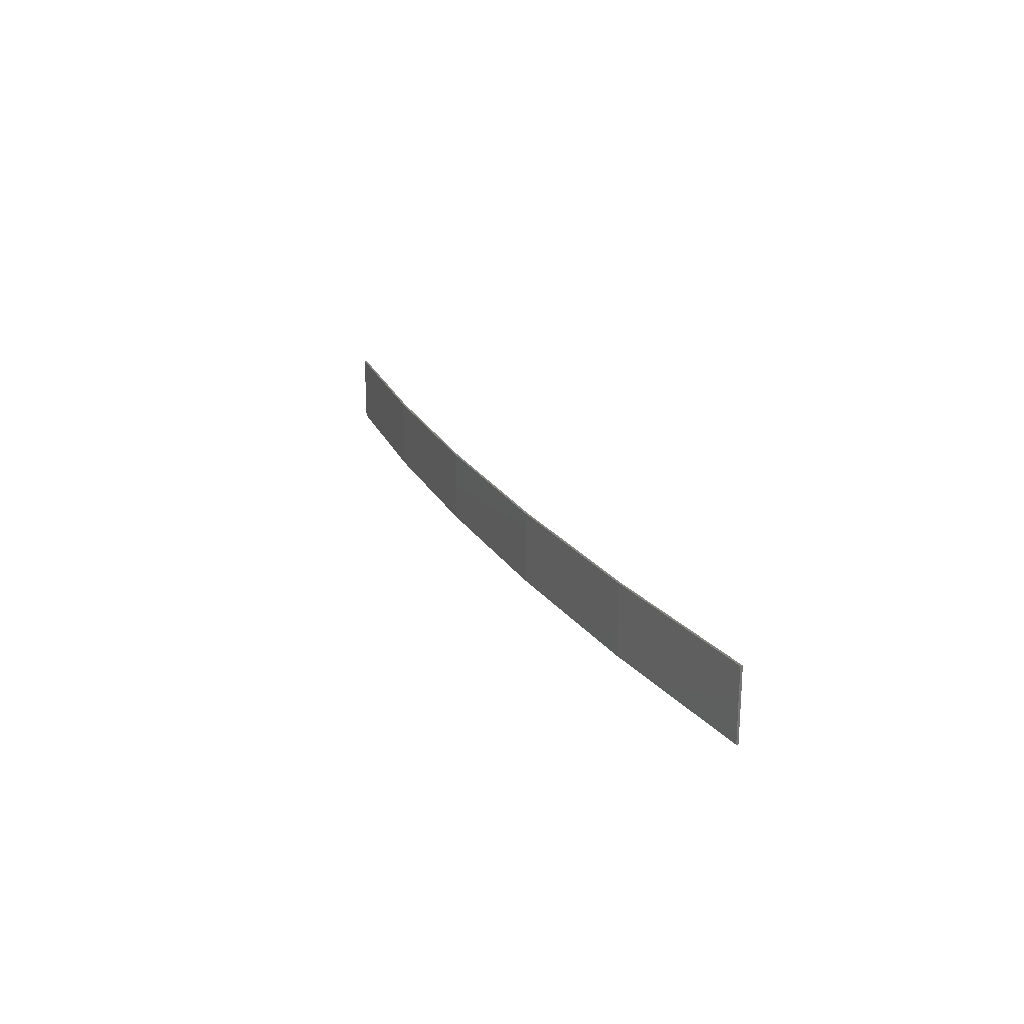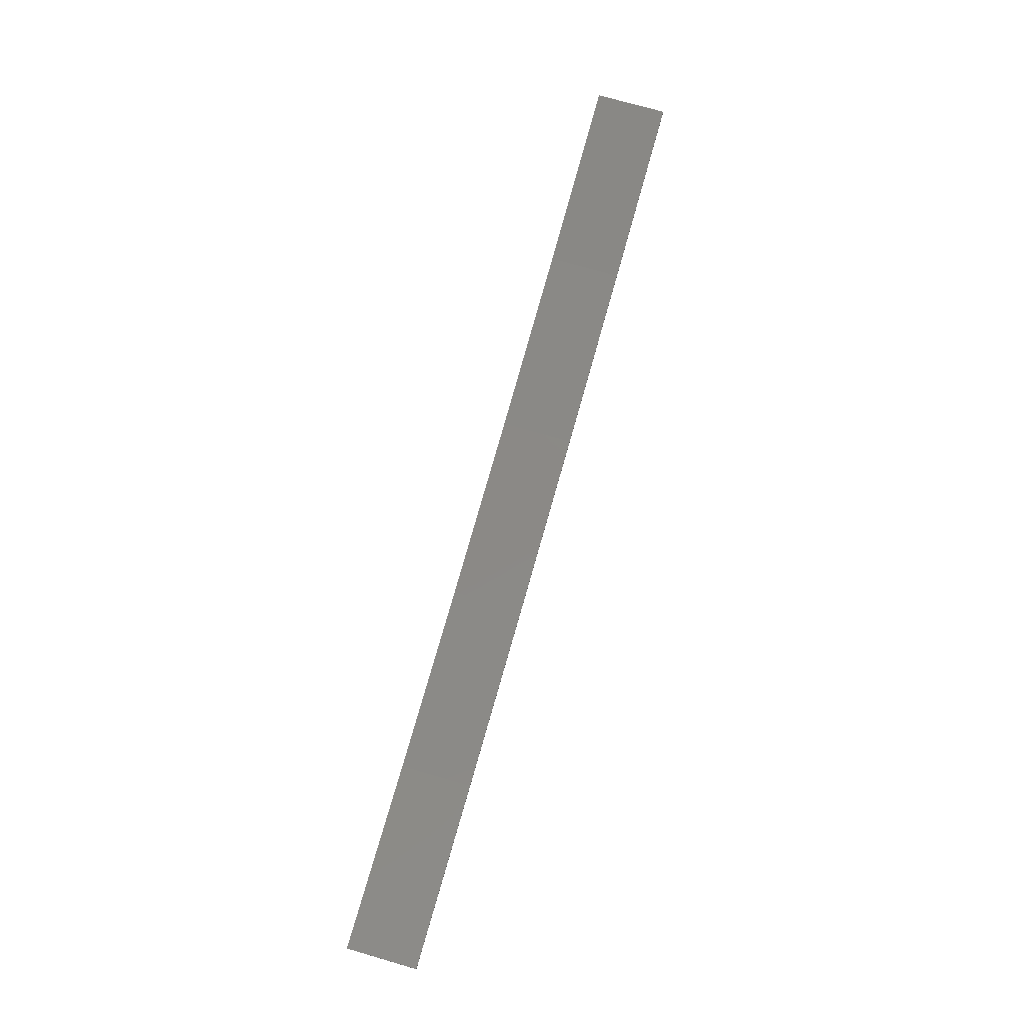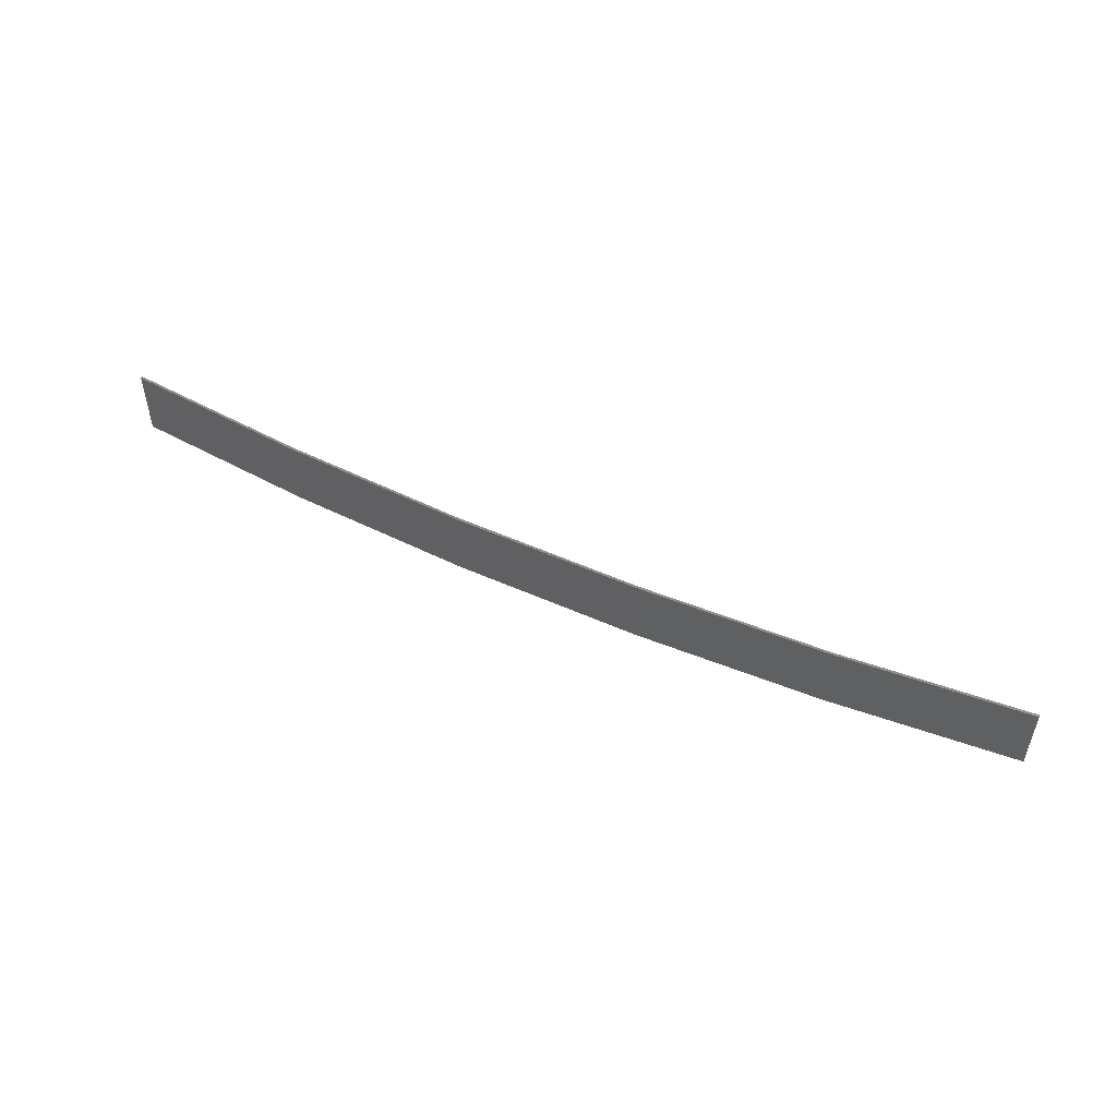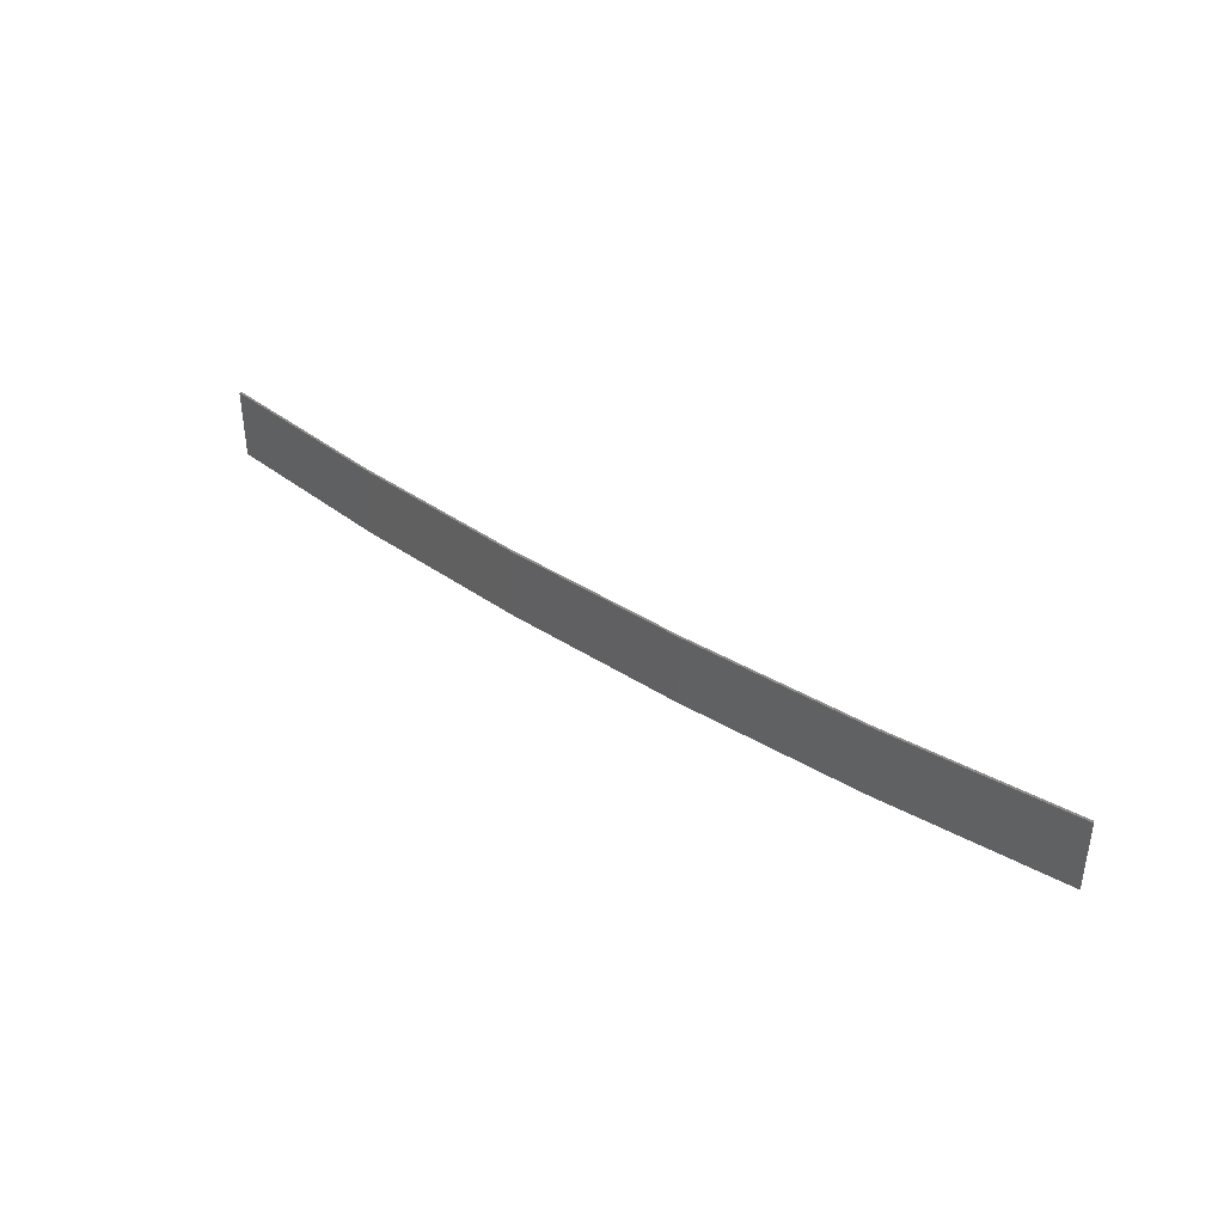
<metadata>
{"format":"stl","ext":"stl","renderer":"f3d","projection":"perspective","resolution":1024,"background":"white","views":[{"elev":21.5,"azim":72.6,"up":"+Z"},{"elev":73.4,"azim":-73.9,"up":"+Y"},{"elev":51.4,"azim":31.9,"up":"+Z"},{"elev":38.7,"azim":45.3,"up":"+Z"}]}
</metadata>
<code>
# stl→obj: 24 verts, 44 faces
v 3.993 -4.237 129.5
v 0.08144 -4.3 129.5
v 0.08144 -4.3 128
v 3.993 -4.237 128
v 7.899 -4.004 129.5
v 7.899 -4.004 128
v 11.79 -3.602 129.5
v 11.79 -3.602 128
v 15.66 -3.031 129.5
v 15.66 -3.031 128
v 19.5 -2.293 129.5
v 19.5 -2.293 128
v 19.49 -2.244 129.5
v 19.49 -2.244 128
v 0.08172 -4.25 128
v 3.992 -4.187 129.5
v 3.992 -4.187 128
v 0.08172 -4.25 129.5
v 7.895 -3.954 129.5
v 7.895 -3.954 128
v 11.78 -3.552 129.5
v 11.78 -3.552 128
v 15.65 -2.982 129.5
v 15.65 -2.982 128
f 1 2 3
f 1 3 4
f 5 4 6
f 5 1 4
f 7 6 8
f 7 5 6
f 9 8 10
f 9 7 8
f 11 10 12
f 11 9 10
f 13 11 12
f 13 12 14
f 15 16 17
f 18 16 15
f 17 19 20
f 16 19 17
f 20 21 22
f 19 21 20
f 22 23 24
f 24 23 14
f 21 23 22
f 23 13 14
f 2 18 15
f 2 15 3
f 23 9 13
f 13 9 11
f 21 7 23
f 23 7 9
f 19 5 21
f 21 5 7
f 16 1 19
f 19 1 5
f 18 2 16
f 16 2 1
f 10 24 14
f 10 14 12
f 8 22 24
f 8 24 10
f 6 20 22
f 6 22 8
f 4 17 20
f 4 20 6
f 3 15 17
f 3 17 4

</code>
